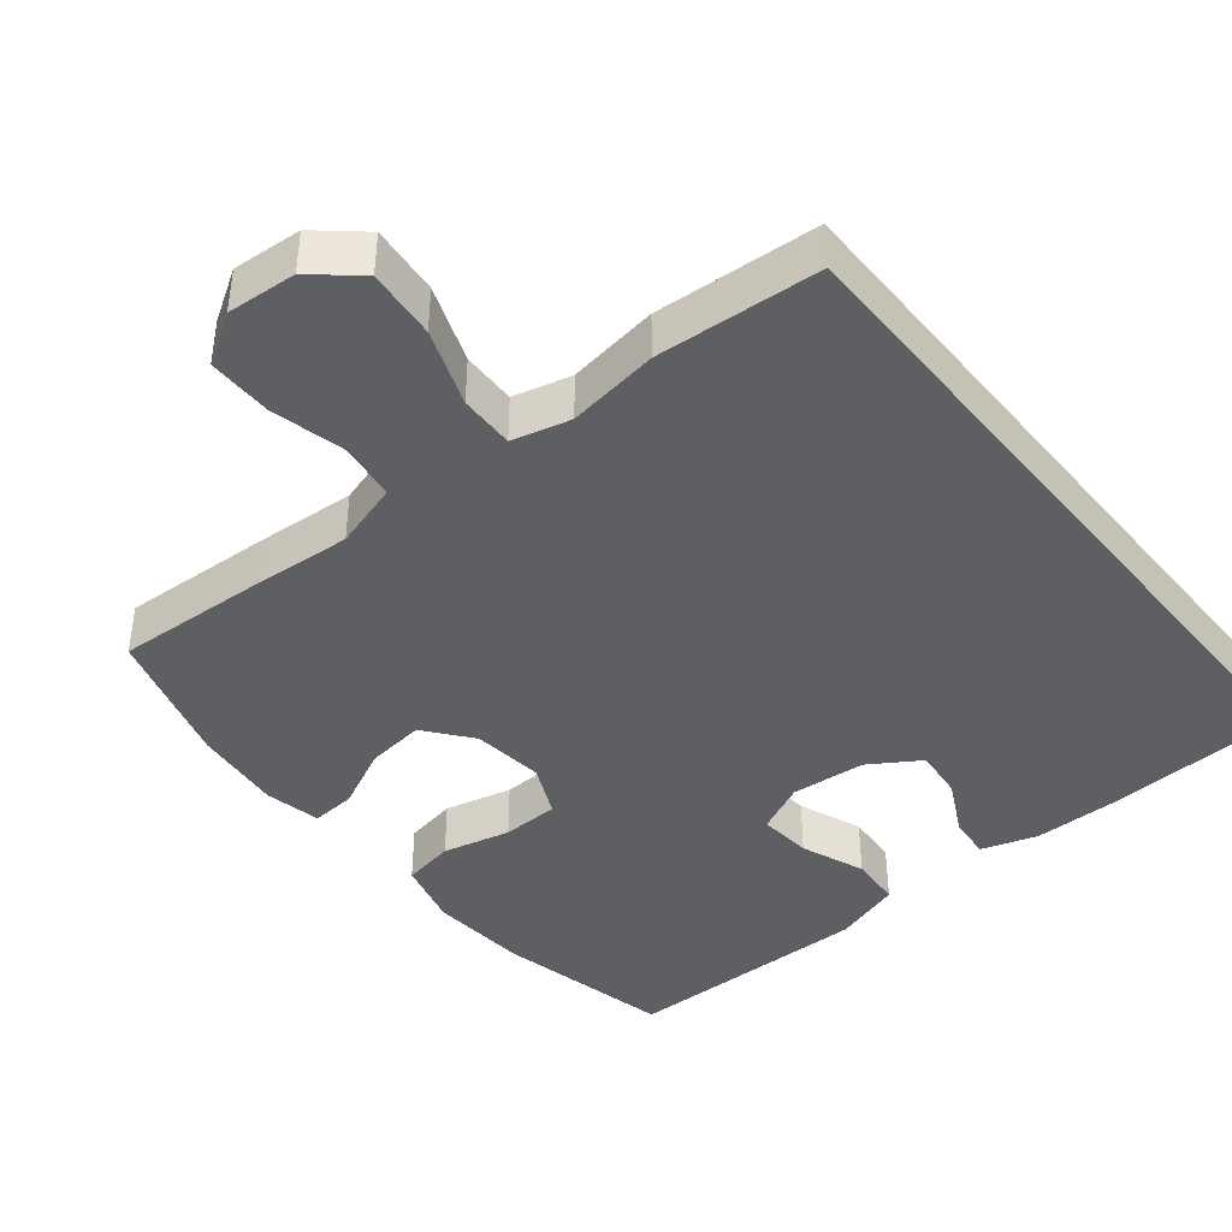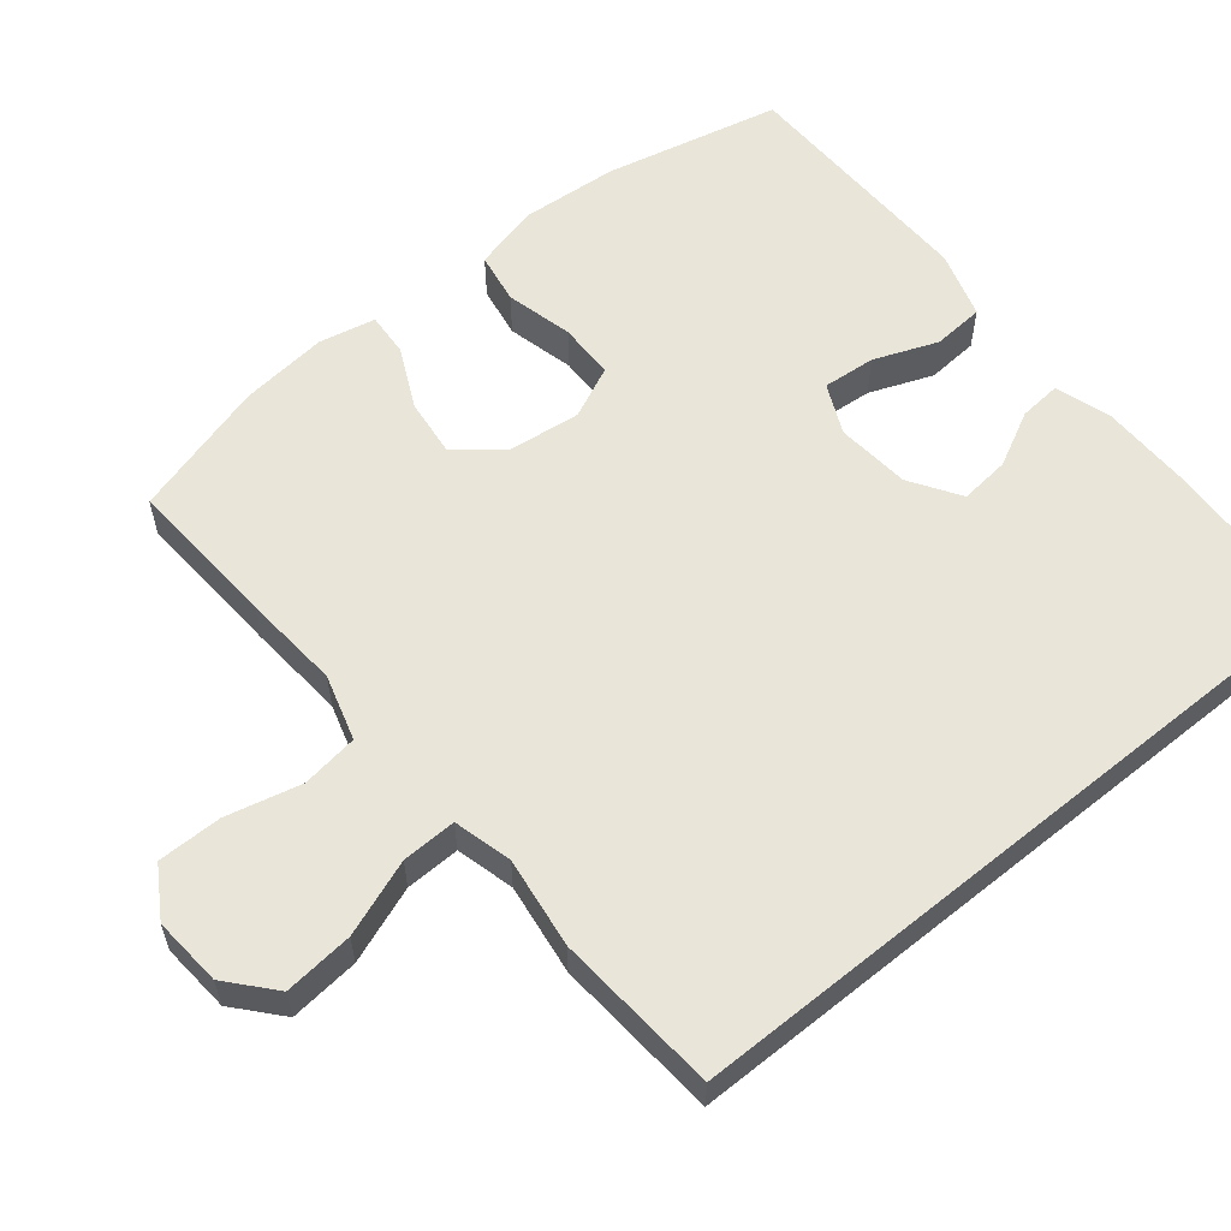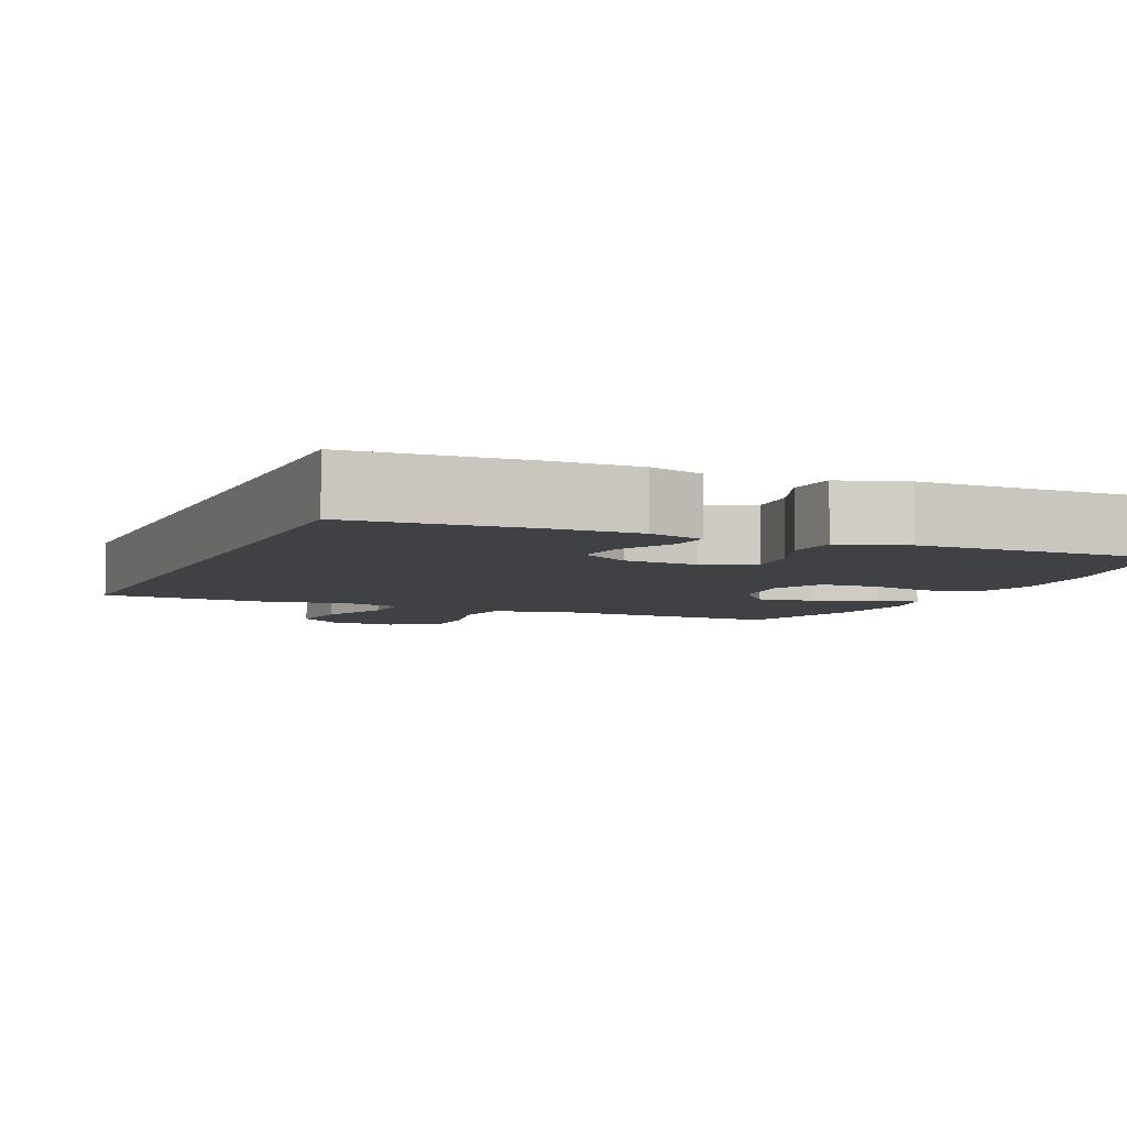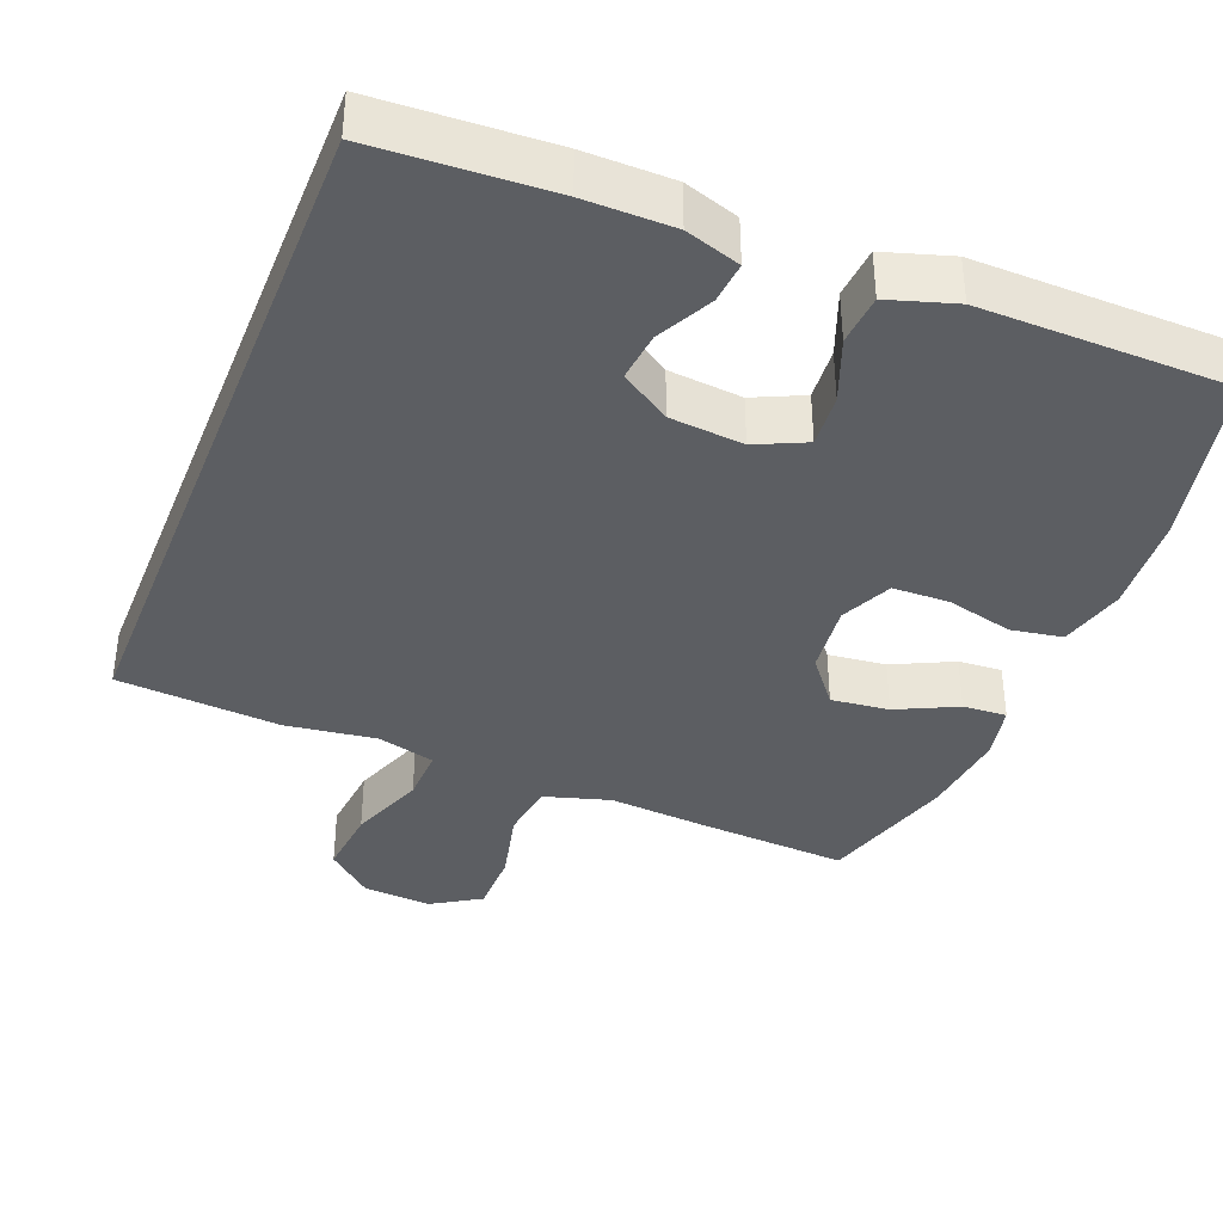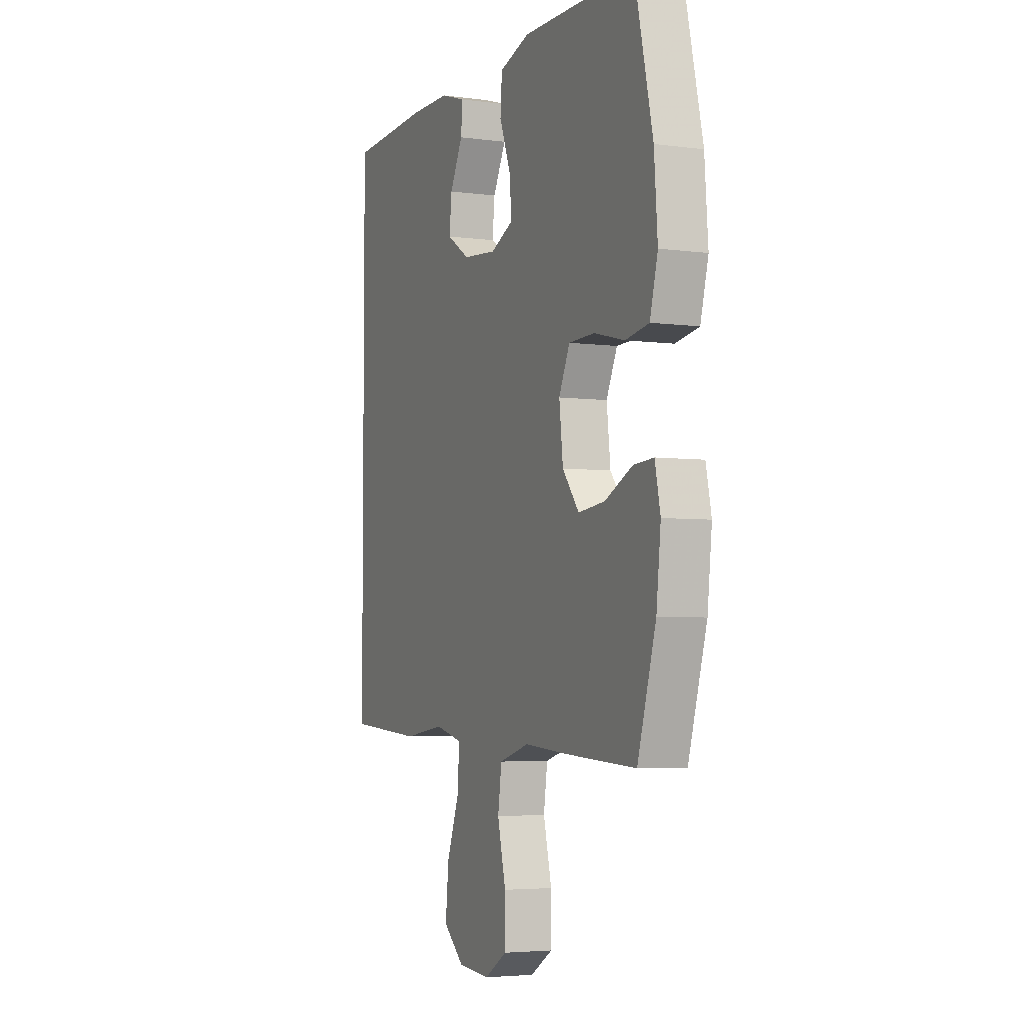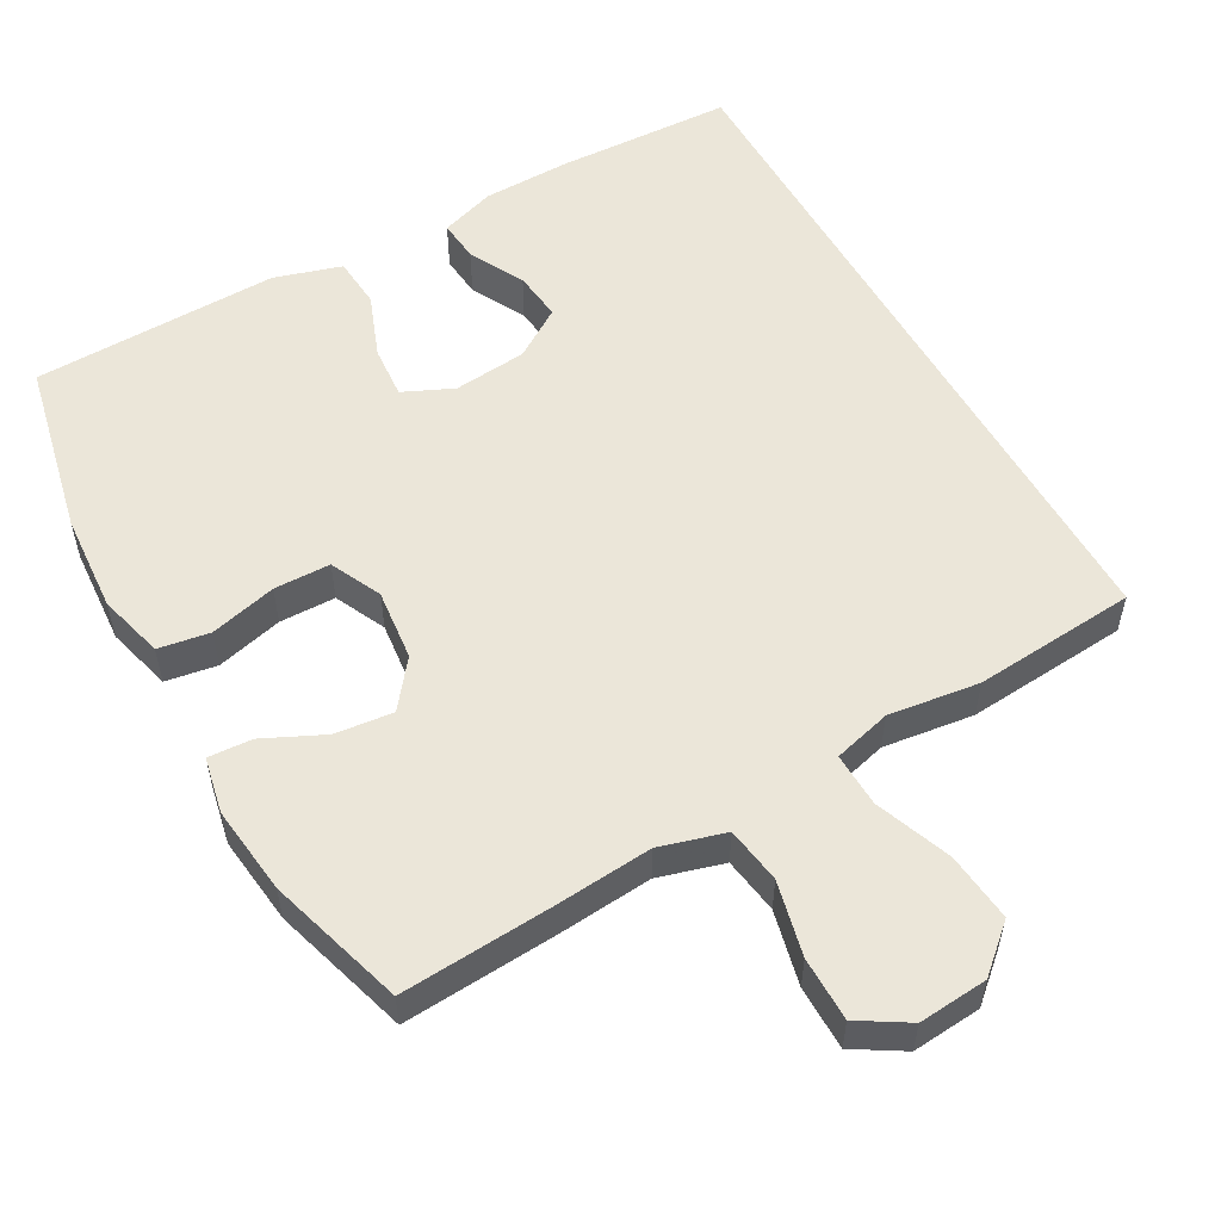
<metadata>
{"format":"obj","ext":"obj","renderer":"f3d","projection":"perspective","resolution":1024,"background":"white","views":[{"elev":-41.9,"azim":-140.8,"up":"+Y"},{"elev":58.2,"azim":-129.2,"up":"+Y"},{"elev":-5.7,"azim":-23.2,"up":"+Y"},{"elev":-38.1,"azim":-21.7,"up":"+Y"},{"elev":-4.4,"azim":66.6,"up":"+Z"},{"elev":55.1,"azim":150.4,"up":"+Y"}]}
</metadata>
<code>
v -0.5 0.07 -0.46
v -0.5 0.07 0.483
v -0.264 0.07 0.495
v -0.145 0.07 0.494
v -0.071 0.07 0.47
v -0.076 0.07 0.414
v -0.114 0.07 0.34
v -0.121 0.07 0.273
v -0.054 0.07 0.23
v 0.045 0.07 0.221
v 0.112 0.07 0.252
v 0.106 0.07 0.323
v 0.073 0.07 0.408
v 0.078 0.07 0.477
v 0.168 0.07 0.505
v 0.305 0.07 0.503
v 0.5 0.07 0.5
v 0.553 0.07 0.265
v 0.563 0.07 0.133
v 0.54 0.07 0.045
v 0.471 0.07 0.033
v 0.381 0.07 0.055
v 0.305 0.07 0.053
v 0.273 0.07 -0.016
v 0.284 0.07 -0.112
v 0.333 0.07 -0.174
v 0.411 0.07 -0.165
v 0.492 0.07 -0.126
v 0.551 0.07 -0.122
v 0.567 0.07 -0.197
v 0.554 0.07 -0.316
v 0.5 0.07 -0.5
v 0.295 0.07 -0.488
v 0.165 0.07 -0.478
v 0.077 0.07 -0.504
v 0.066 0.07 -0.58
v 0.09 0.07 -0.68
v 0.09 0.07 -0.766
v 0.024 0.07 -0.807
v -0.069 0.07 -0.8
v -0.13 0.07 -0.747
v -0.121 0.07 -0.654
v -0.083 0.07 -0.552
v -0.081 0.07 -0.479
v -0.159 0.07 -0.459
v -0.281 0.07 -0.476
v -0.5 0 -0.46
v -0.5 0 0.483
v -0.264 0 0.495
v -0.145 0 0.494
v -0.071 0 0.47
v -0.076 0 0.414
v -0.114 0 0.34
v -0.121 0 0.273
v -0.054 0 0.23
v 0.045 0 0.221
v 0.112 0 0.252
v 0.106 0 0.323
v 0.073 0 0.408
v 0.078 0 0.477
v 0.168 0 0.505
v 0.305 0 0.503
v 0.5 0 0.5
v 0.553 0 0.265
v 0.563 0 0.133
v 0.54 0 0.045
v 0.471 0 0.033
v 0.381 0 0.055
v 0.305 0 0.053
v 0.273 0 -0.016
v 0.284 0 -0.112
v 0.333 0 -0.174
v 0.411 0 -0.165
v 0.492 0 -0.126
v 0.551 0 -0.122
v 0.567 0 -0.197
v 0.554 0 -0.316
v 0.5 0 -0.5
v 0.295 0 -0.488
v 0.165 0 -0.478
v 0.077 0 -0.504
v 0.066 0 -0.58
v 0.09 0 -0.68
v 0.09 0 -0.766
v 0.024 0 -0.807
v -0.069 0 -0.8
v -0.13 0 -0.747
v -0.121 0 -0.654
v -0.083 0 -0.552
v -0.081 0 -0.479
v -0.159 0 -0.459
v -0.281 0 -0.476
f 2 3 4
f 1 2 4
f 46 1 4
f 45 46 4
f 44 45 4
f 41 42 43
f 40 41 43
f 39 40 43
f 38 39 43
f 37 38 43
f 36 37 43
f 35 36 43 44
f 34 35 44
f 32 33 34
f 31 32 34
f 30 31 34
f 29 30 34
f 28 29 34
f 27 28 34
f 26 27 34 44
f 25 26 44
f 24 25 44
f 23 24 44
f 20 21 22
f 19 20 22
f 18 19 22
f 17 18 22
f 16 17 22
f 15 16 22
f 14 15 22
f 13 14 22
f 12 13 22
f 11 12 22 23
f 10 11 23 44
f 4 5 6 7
f 4 7 8
f 44 4 8
f 9 10 44
f 8 9 44
f 50 49 48
f 50 48 47
f 50 47 92
f 50 92 91
f 50 91 90
f 89 88 87
f 89 87 86
f 89 86 85
f 89 85 84
f 89 84 83
f 89 83 82
f 90 89 82 81
f 90 81 80
f 80 79 78
f 80 78 77
f 80 77 76
f 80 76 75
f 80 75 74
f 80 74 73
f 90 80 73 72
f 90 72 71
f 90 71 70
f 90 70 69
f 68 67 66
f 68 66 65
f 68 65 64
f 68 64 63
f 68 63 62
f 68 62 61
f 68 61 60
f 68 60 59
f 68 59 58
f 69 68 58 57
f 90 69 57 56
f 53 52 51 50
f 54 53 50
f 54 50 90
f 90 56 55
f 90 55 54
f 1 47 48 2
f 2 48 49 3
f 3 49 50 4
f 4 50 51 5
f 5 51 52 6
f 6 52 53 7
f 7 53 54 8
f 8 54 55 9
f 9 55 56 10
f 10 56 57 11
f 11 57 58 12
f 12 58 59 13
f 13 59 60 14
f 14 60 61 15
f 15 61 62 16
f 16 62 63 17
f 17 63 64 18
f 18 64 65 19
f 19 65 66 20
f 20 66 67 21
f 21 67 68 22
f 22 68 69 23
f 23 69 70 24
f 24 70 71 25
f 25 71 72 26
f 26 72 73 27
f 27 73 74 28
f 28 74 75 29
f 29 75 76 30
f 30 76 77 31
f 31 77 78 32
f 32 78 79 33
f 33 79 80 34
f 34 80 81 35
f 35 81 82 36
f 36 82 83 37
f 37 83 84 38
f 38 84 85 39
f 39 85 86 40
f 40 86 87 41
f 41 87 88 42
f 42 88 89 43
f 43 89 90 44
f 44 90 91 45
f 45 91 92 46
f 46 92 47 1

</code>
